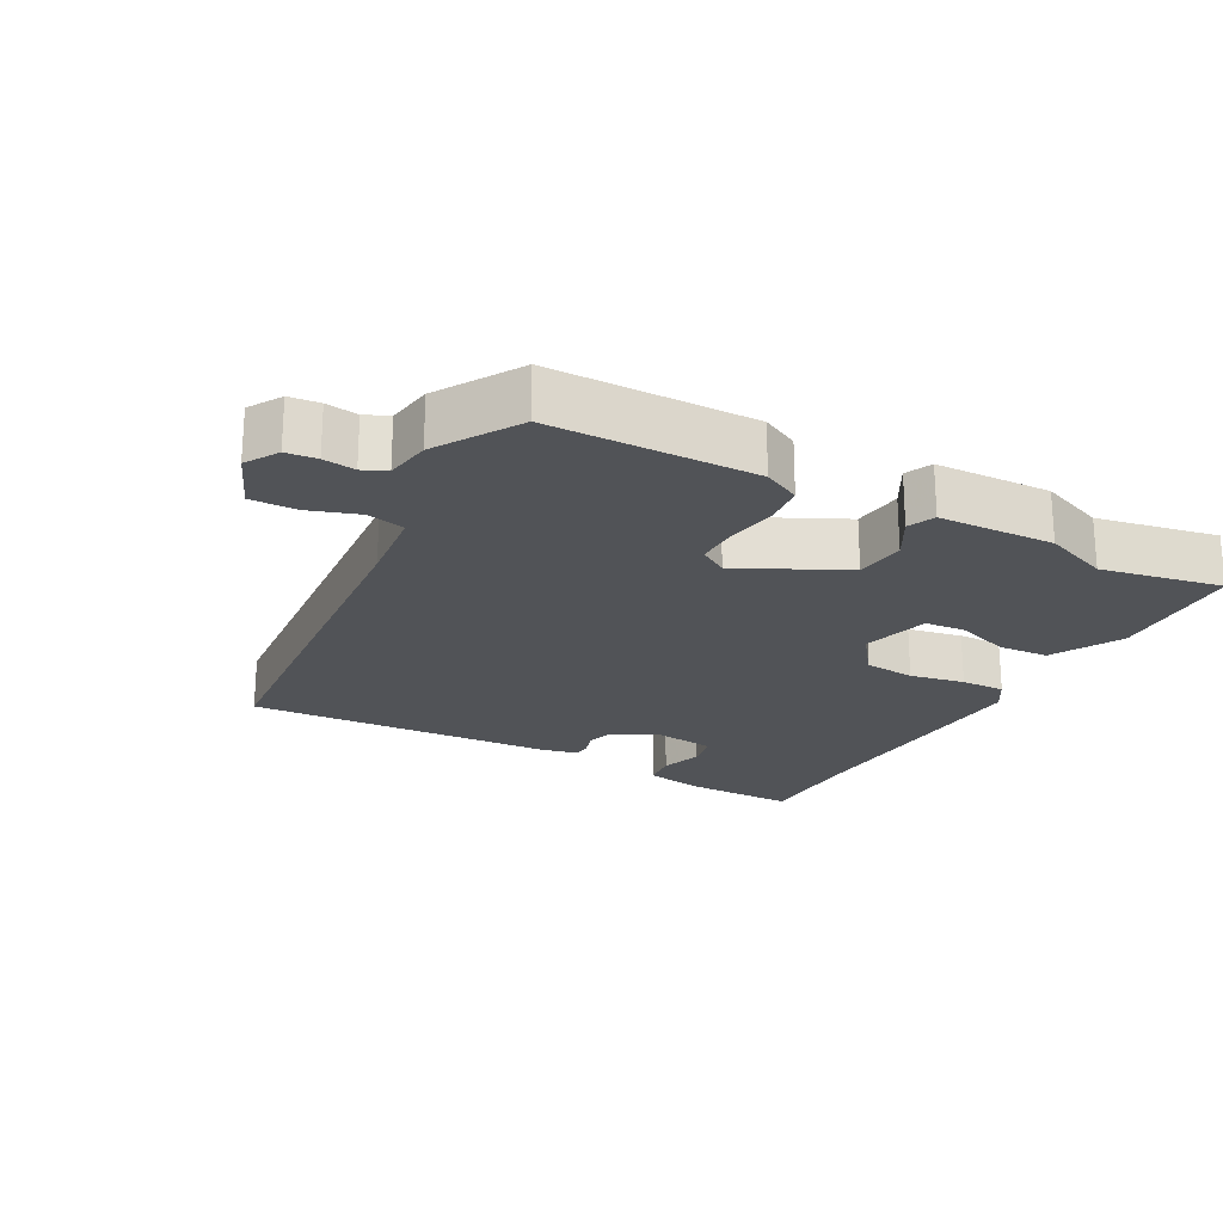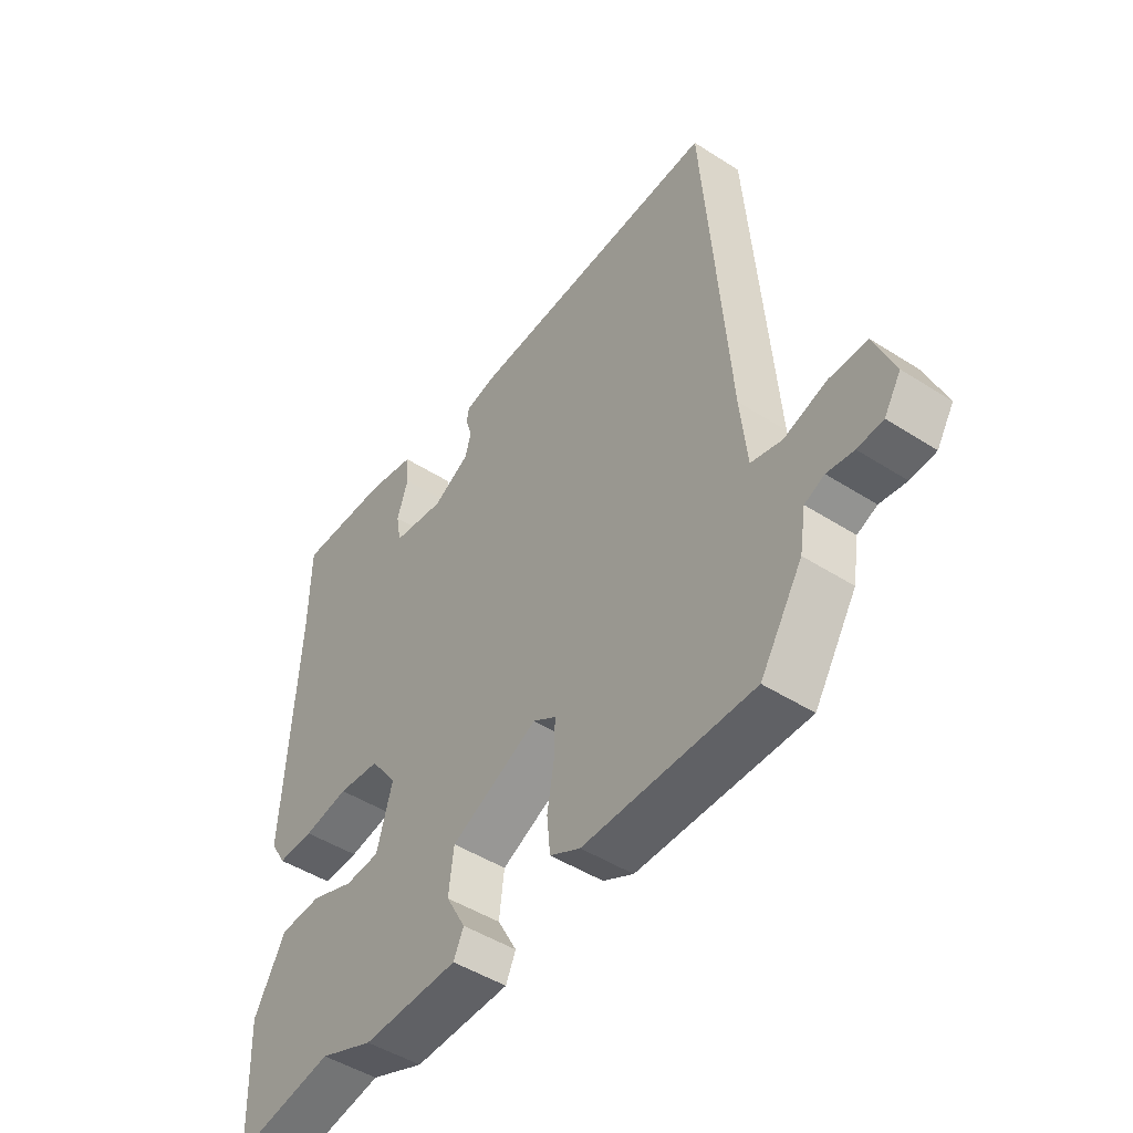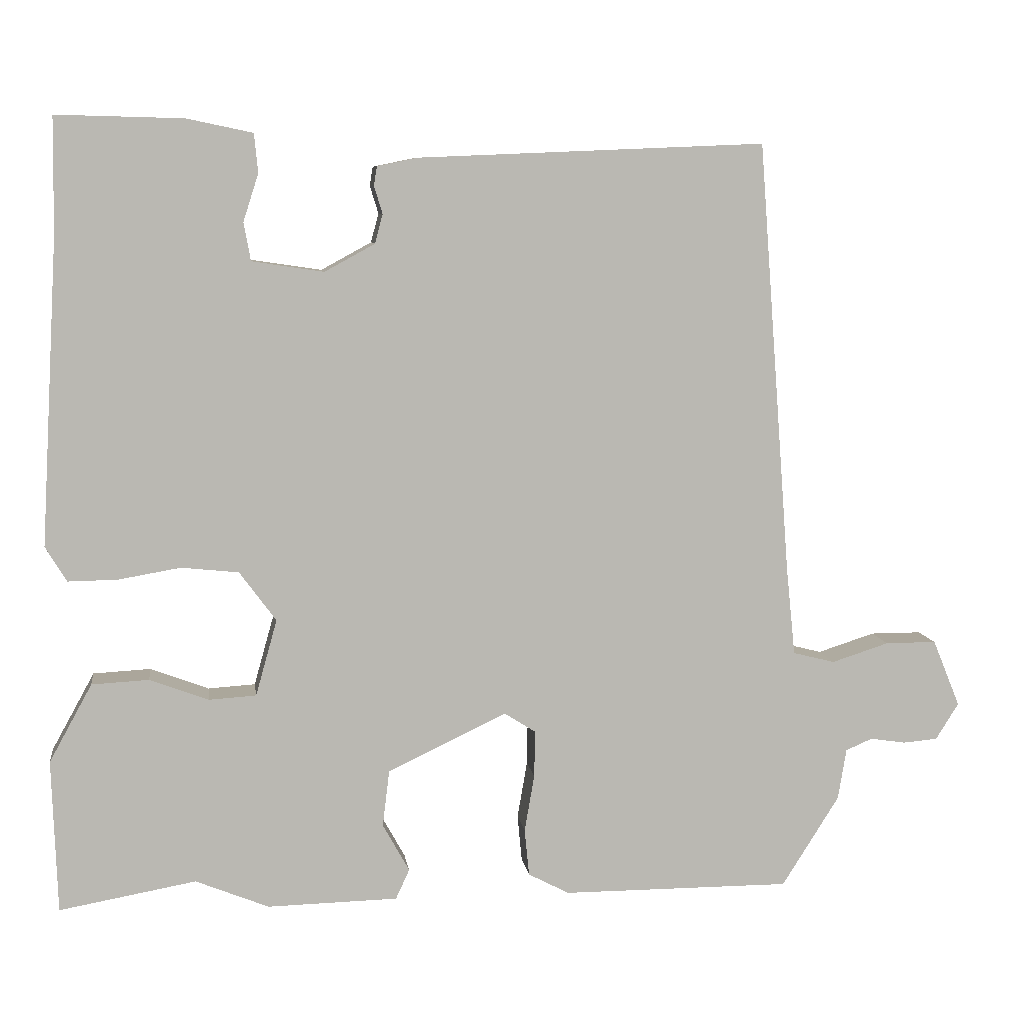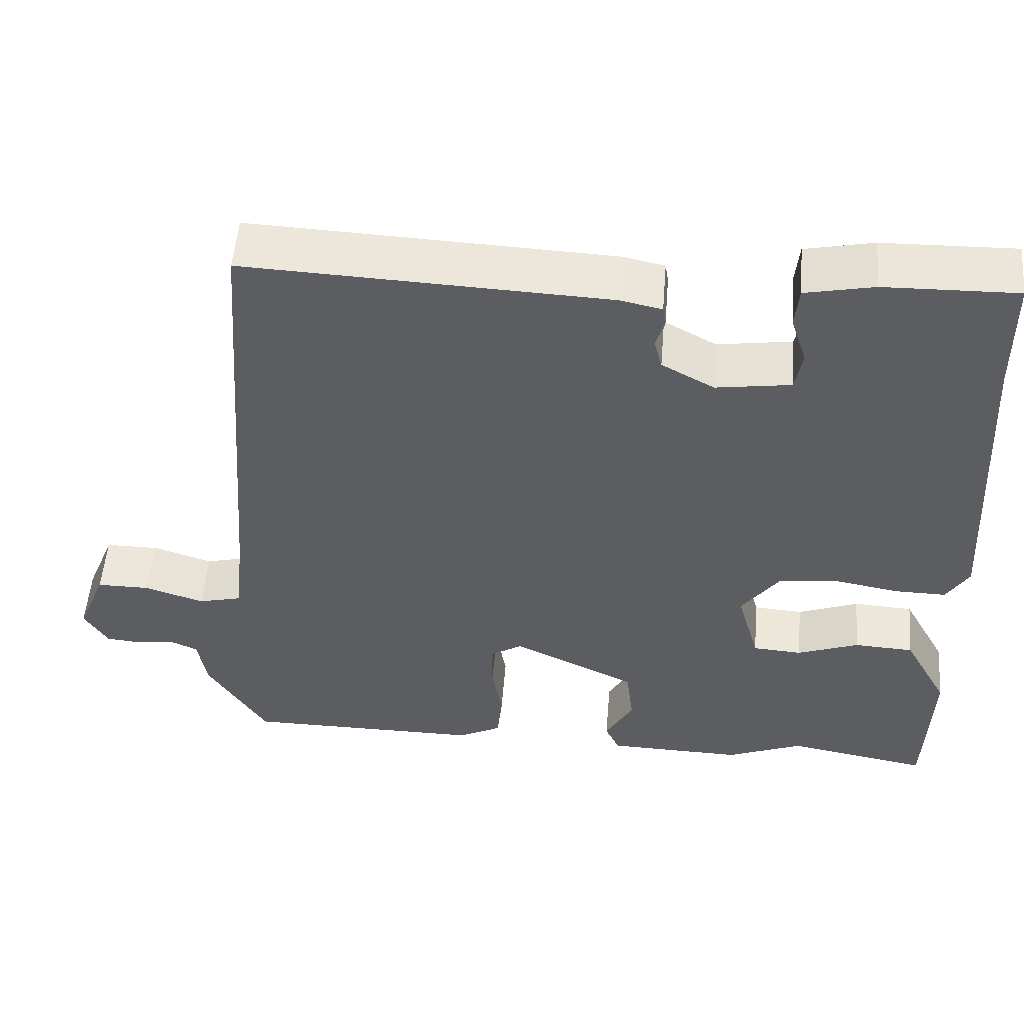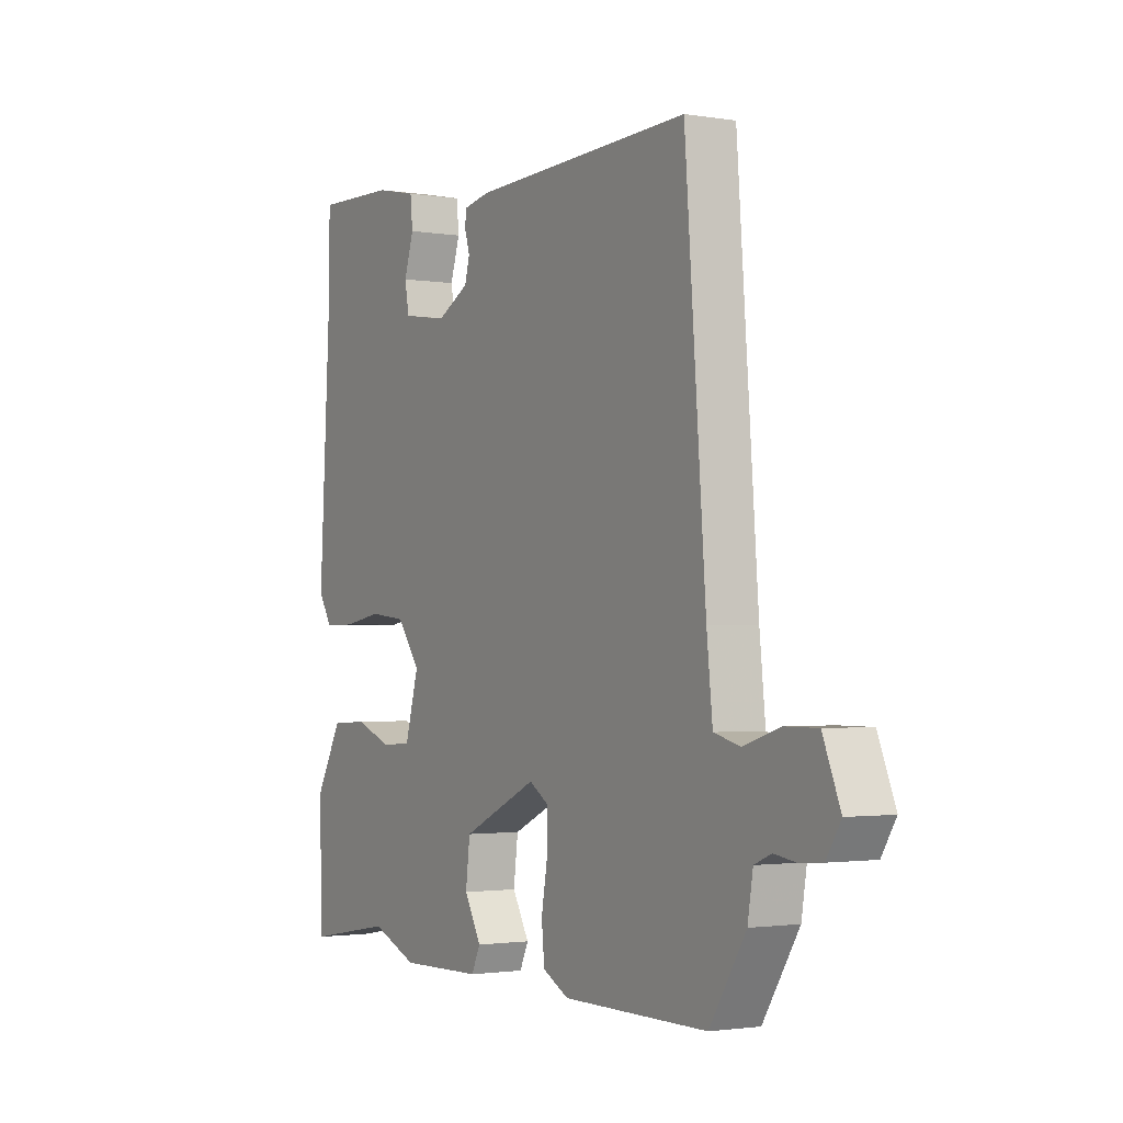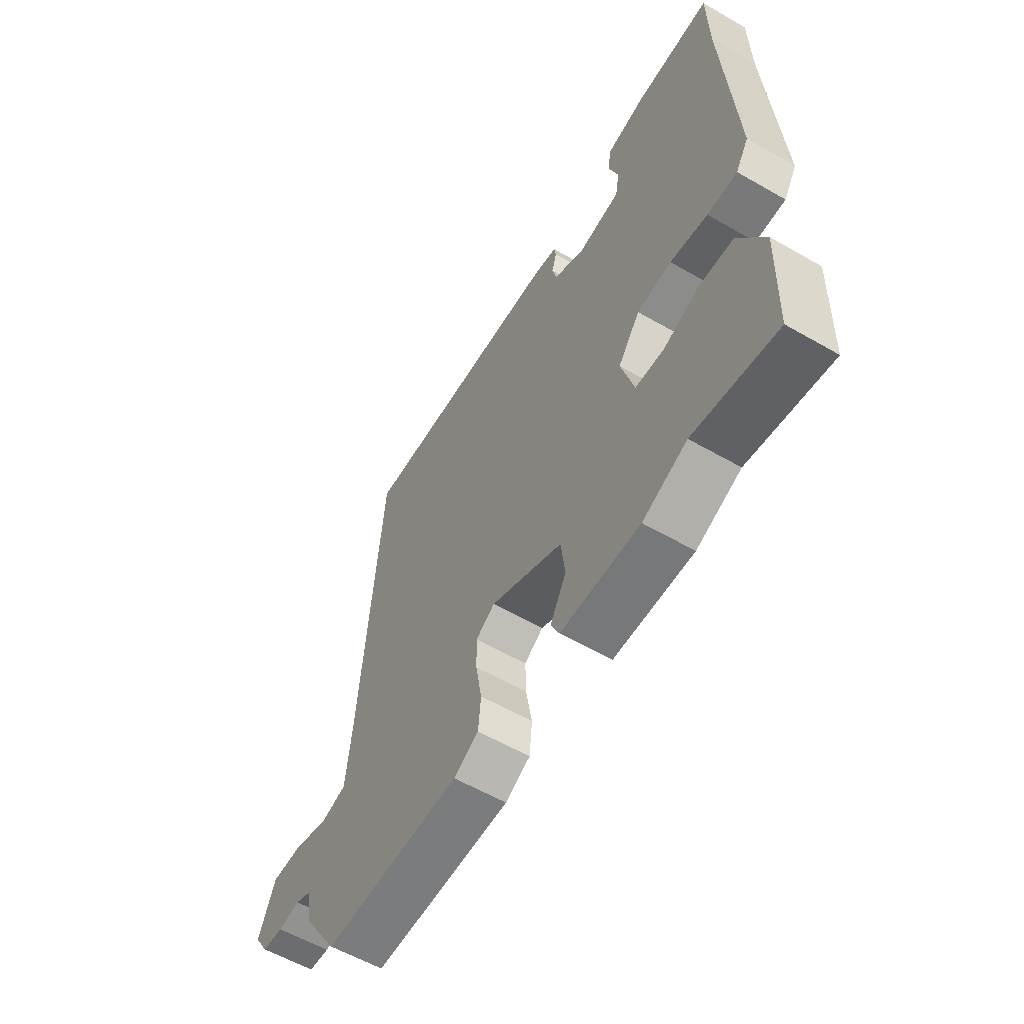
<metadata>
{"format":"obj","ext":"obj","renderer":"f3d","projection":"perspective","resolution":1024,"background":"white","views":[{"elev":-22.1,"azim":152.2,"up":"+Y"},{"elev":-47.4,"azim":54.1,"up":"+Z"},{"elev":8.0,"azim":-7.8,"up":"+Z"},{"elev":52.8,"azim":-175.3,"up":"+Z"},{"elev":-1.8,"azim":59.5,"up":"+Z"},{"elev":-58.6,"azim":-120.7,"up":"+Z"}]}
</metadata>
<code>
v -0.502 0.07 0.384
v -0.5 0.07 0.534
v -0.334 0.07 0.53
v -0.248 0.07 0.512
v -0.243 0.07 0.461
v -0.263 0.07 0.399
v -0.254 0.07 0.349
v -0.16 0.07 0.335
v -0.094 0.07 0.371
v -0.084 0.07 0.409
v -0.095 0.07 0.445
v -0.091 0.07 0.47
v -0.038 0.07 0.481
v 0.417 0.07 0.5
v 0.46 0.07 -0.068
v 0.472 0.07 -0.184
v 0.527 0.07 -0.198
v 0.602 0.07 -0.174
v 0.669 0.07 -0.174
v 0.705 0.07 -0.262
v 0.675 0.07 -0.31
v 0.63 0.07 -0.314
v 0.583 0.07 -0.307
v 0.548 0.07 -0.322
v 0.537 0.07 -0.389
v 0.462 0.07 -0.508
v 0.162 0.07 -0.508
v 0.108 0.07 -0.48
v 0.102 0.07 -0.418
v 0.115 0.07 -0.343
v 0.116 0.07 -0.282
v 0.075 0.07 -0.256
v -0.081 0.07 -0.33
v -0.09 0.07 -0.404
v -0.055 0.07 -0.467
v -0.073 0.07 -0.506
v -0.244 0.07 -0.51
v -0.34 0.07 -0.471
v -0.519 0.07 -0.503
v -0.526 0.07 -0.302
v -0.47 0.07 -0.2
v -0.395 0.07 -0.196
v -0.318 0.07 -0.225
v -0.256 0.07 -0.221
v -0.228 0.07 -0.121
v -0.276 0.07 -0.056
v -0.351 0.07 -0.048
v -0.432 0.07 -0.062
v -0.497 0.07 -0.063
v -0.525 0.07 -0.017
v -0.502 0 0.384
v -0.5 0 0.534
v -0.334 0 0.53
v -0.248 0 0.512
v -0.243 0 0.461
v -0.263 0 0.399
v -0.254 0 0.349
v -0.16 0 0.335
v -0.094 0 0.371
v -0.084 0 0.409
v -0.095 0 0.445
v -0.091 0 0.47
v -0.038 0 0.481
v 0.417 0 0.5
v 0.46 0 -0.068
v 0.472 0 -0.184
v 0.527 0 -0.198
v 0.602 0 -0.174
v 0.669 0 -0.174
v 0.705 0 -0.262
v 0.675 0 -0.31
v 0.63 0 -0.314
v 0.583 0 -0.307
v 0.548 0 -0.322
v 0.537 0 -0.389
v 0.462 0 -0.508
v 0.162 0 -0.508
v 0.108 0 -0.48
v 0.102 0 -0.418
v 0.115 0 -0.343
v 0.116 0 -0.282
v 0.075 0 -0.256
v -0.081 0 -0.33
v -0.09 0 -0.404
v -0.055 0 -0.467
v -0.073 0 -0.506
v -0.244 0 -0.51
v -0.34 0 -0.471
v -0.519 0 -0.503
v -0.526 0 -0.302
v -0.47 0 -0.2
v -0.395 0 -0.196
v -0.318 0 -0.225
v -0.256 0 -0.221
v -0.228 0 -0.121
v -0.276 0 -0.056
v -0.351 0 -0.048
v -0.432 0 -0.062
v -0.497 0 -0.063
v -0.525 0 -0.017
f 49 50 1
f 48 49 1
f 47 48 1
f 1 2 3
f 47 1 3
f 46 47 3
f 45 46 3
f 41 42 43
f 40 41 43
f 39 40 43
f 38 39 43
f 38 43 44
f 37 38 44
f 36 37 44
f 35 36 44
f 34 35 44
f 33 34 44 45
f 28 29 30
f 27 28 30
f 26 27 30
f 25 26 30
f 24 25 30
f 23 24 30 31
f 21 22 23
f 20 21 23
f 19 20 23
f 18 19 23
f 17 18 23
f 23 31 32
f 17 23 32
f 16 17 32
f 13 14 15
f 12 13 15
f 11 12 15
f 10 11 15
f 15 16 32
f 10 15 32
f 9 10 32
f 3 4 5 6
f 3 6 7
f 45 3 7
f 32 33 45
f 9 32 45
f 8 9 45
f 7 8 45
f 51 100 99
f 51 99 98
f 51 98 97
f 53 52 51
f 53 51 97
f 53 97 96
f 53 96 95
f 93 92 91
f 93 91 90
f 93 90 89
f 93 89 88
f 94 93 88
f 94 88 87
f 94 87 86
f 94 86 85
f 94 85 84
f 95 94 84 83
f 80 79 78
f 80 78 77
f 80 77 76
f 80 76 75
f 80 75 74
f 81 80 74 73
f 73 72 71
f 73 71 70
f 73 70 69
f 73 69 68
f 73 68 67
f 82 81 73
f 82 73 67
f 82 67 66
f 65 64 63
f 65 63 62
f 65 62 61
f 65 61 60
f 82 66 65
f 82 65 60
f 82 60 59
f 56 55 54 53
f 57 56 53
f 57 53 95
f 95 83 82
f 95 82 59
f 95 59 58
f 95 58 57
f 1 51 52 2
f 2 52 53 3
f 3 53 54 4
f 4 54 55 5
f 5 55 56 6
f 6 56 57 7
f 7 57 58 8
f 8 58 59 9
f 9 59 60 10
f 10 60 61 11
f 11 61 62 12
f 12 62 63 13
f 13 63 64 14
f 14 64 65 15
f 15 65 66 16
f 16 66 67 17
f 17 67 68 18
f 18 68 69 19
f 19 69 70 20
f 20 70 71 21
f 21 71 72 22
f 22 72 73 23
f 23 73 74 24
f 24 74 75 25
f 25 75 76 26
f 26 76 77 27
f 27 77 78 28
f 28 78 79 29
f 29 79 80 30
f 30 80 81 31
f 31 81 82 32
f 32 82 83 33
f 33 83 84 34
f 34 84 85 35
f 35 85 86 36
f 36 86 87 37
f 37 87 88 38
f 38 88 89 39
f 39 89 90 40
f 40 90 91 41
f 41 91 92 42
f 42 92 93 43
f 43 93 94 44
f 44 94 95 45
f 45 95 96 46
f 46 96 97 47
f 47 97 98 48
f 48 98 99 49
f 49 99 100 50
f 50 100 51 1

</code>
